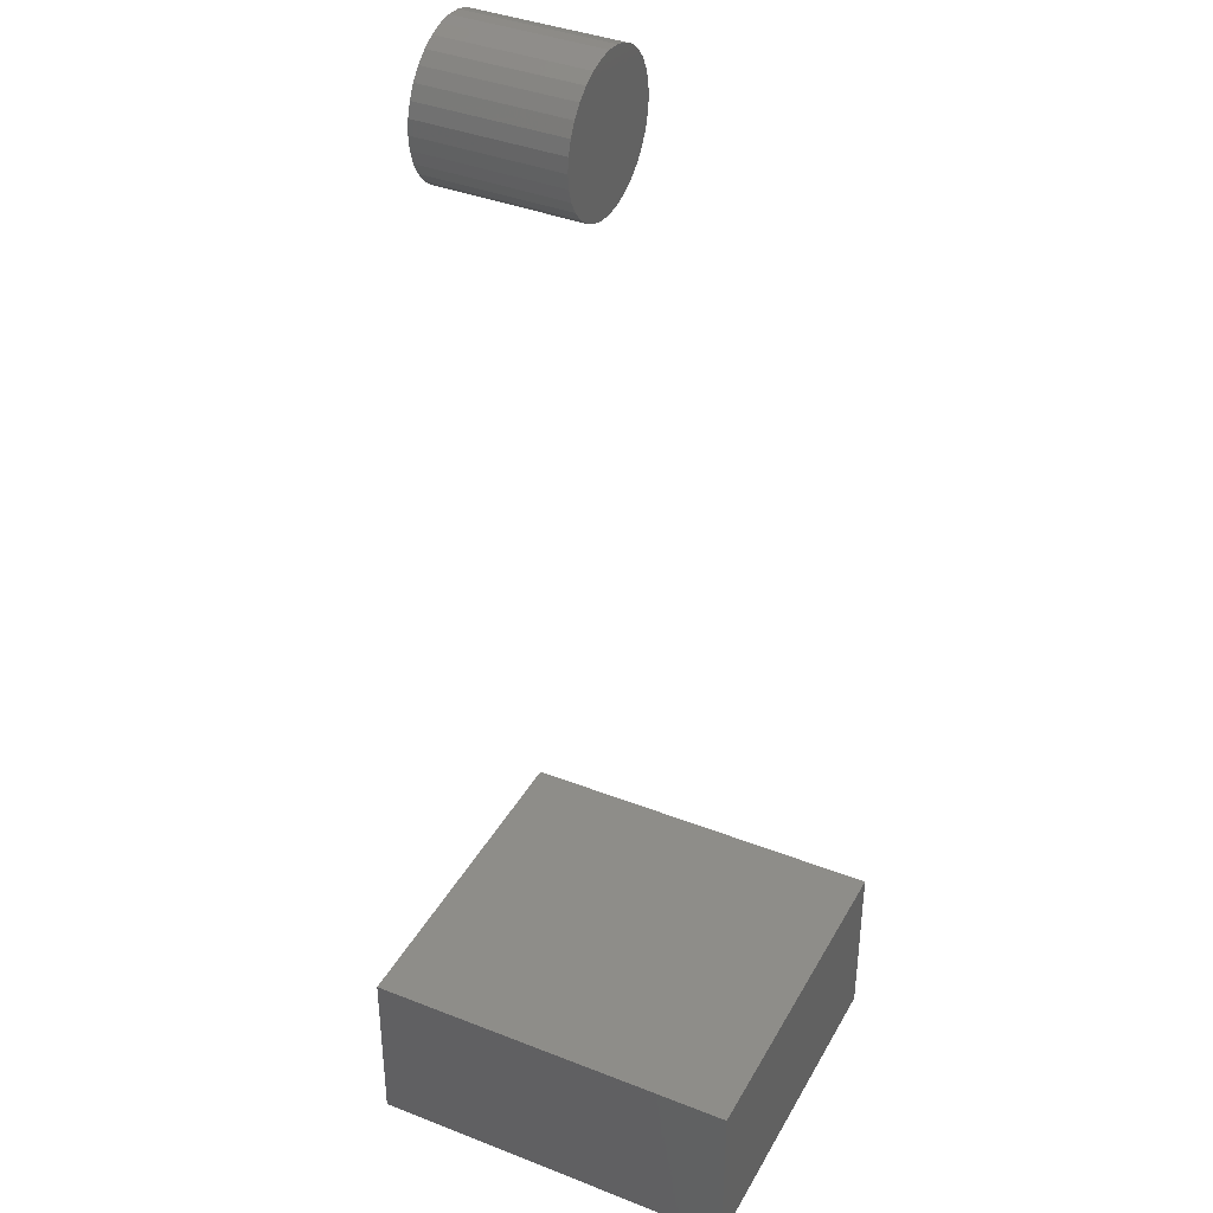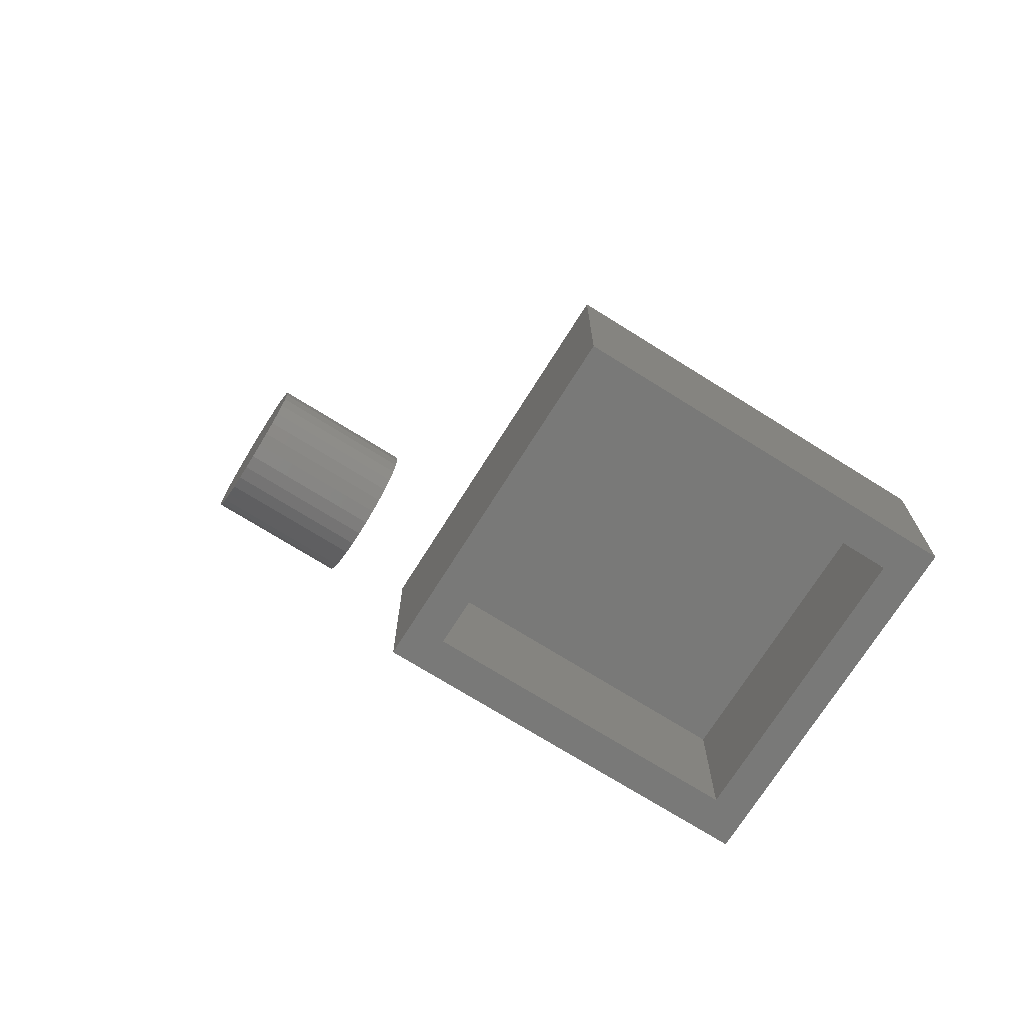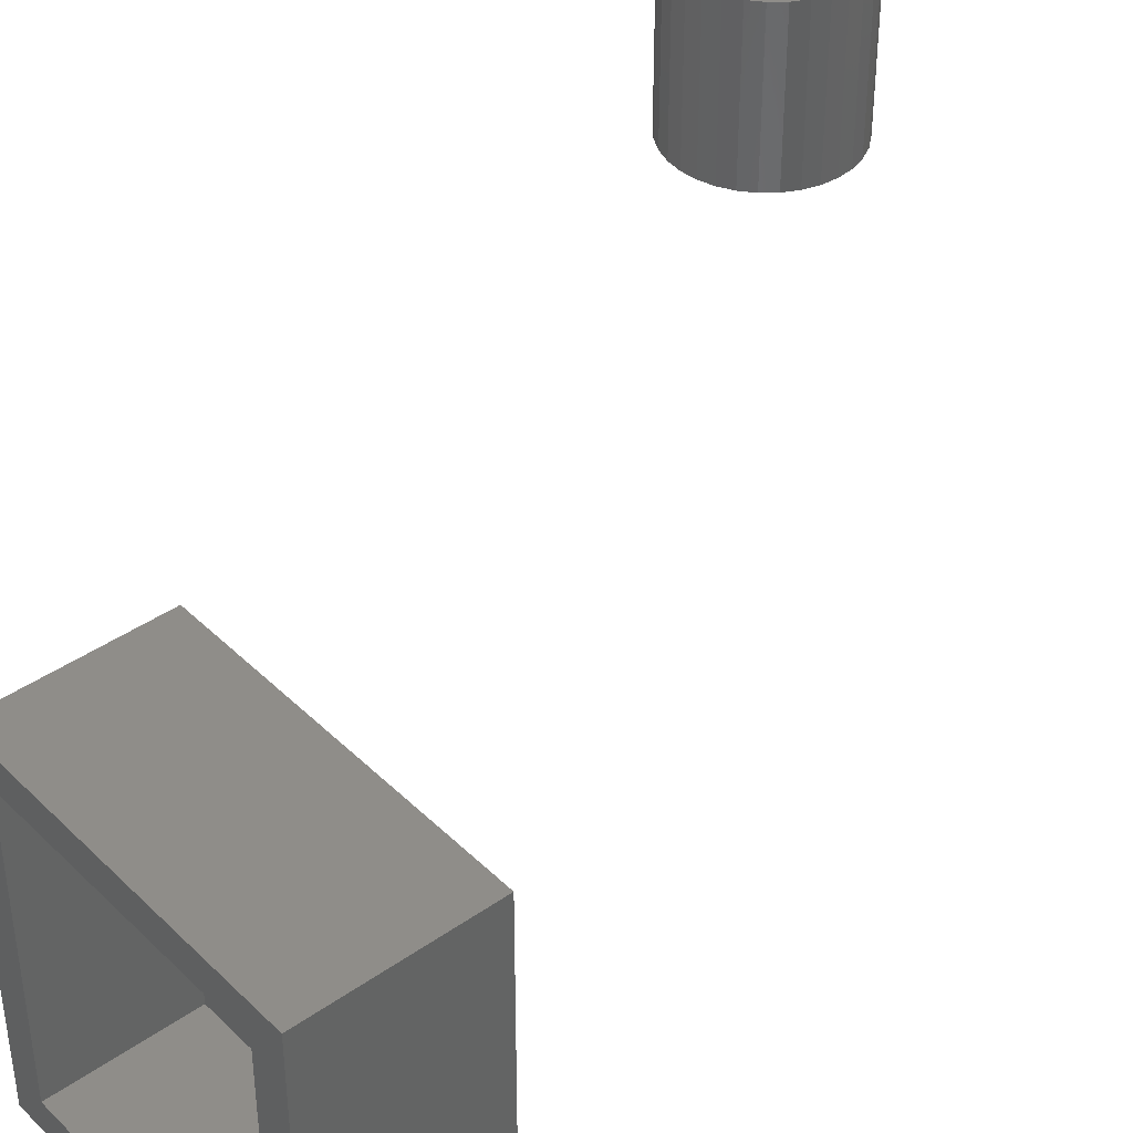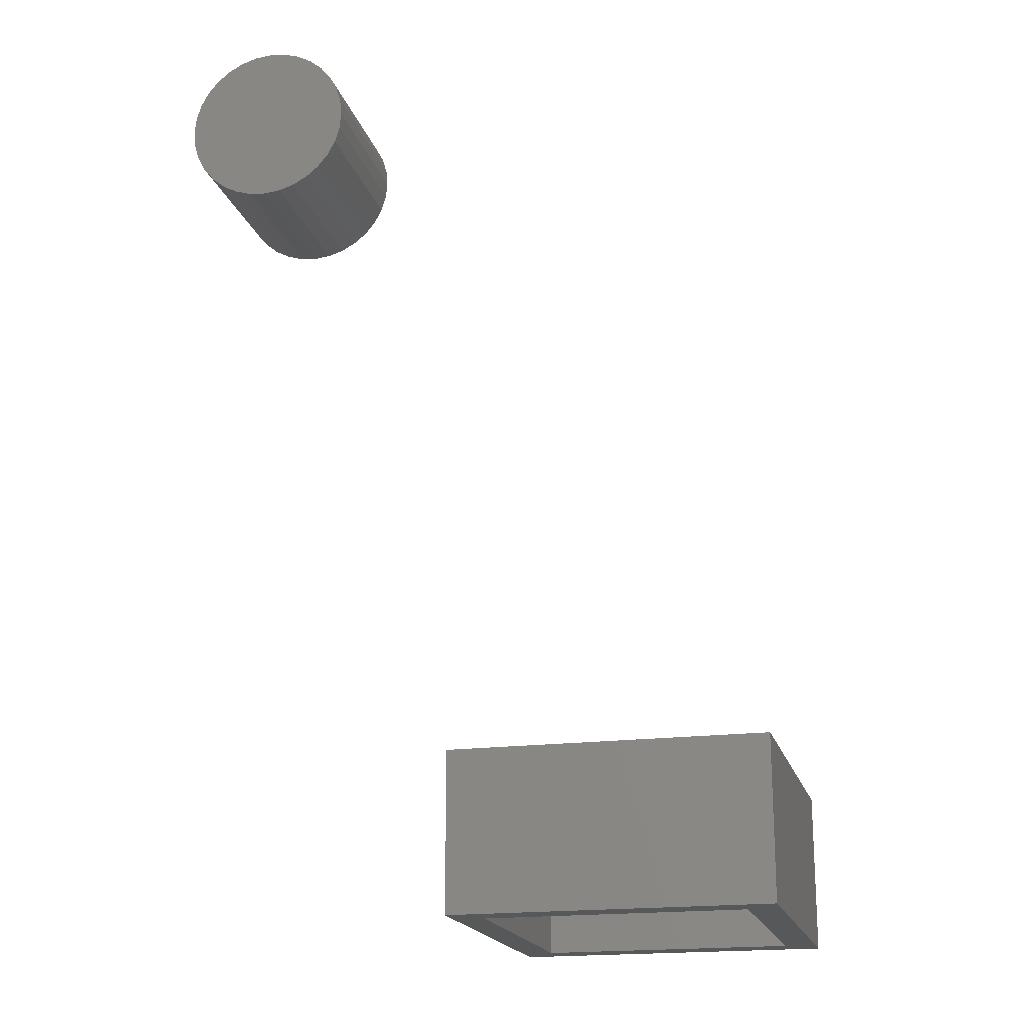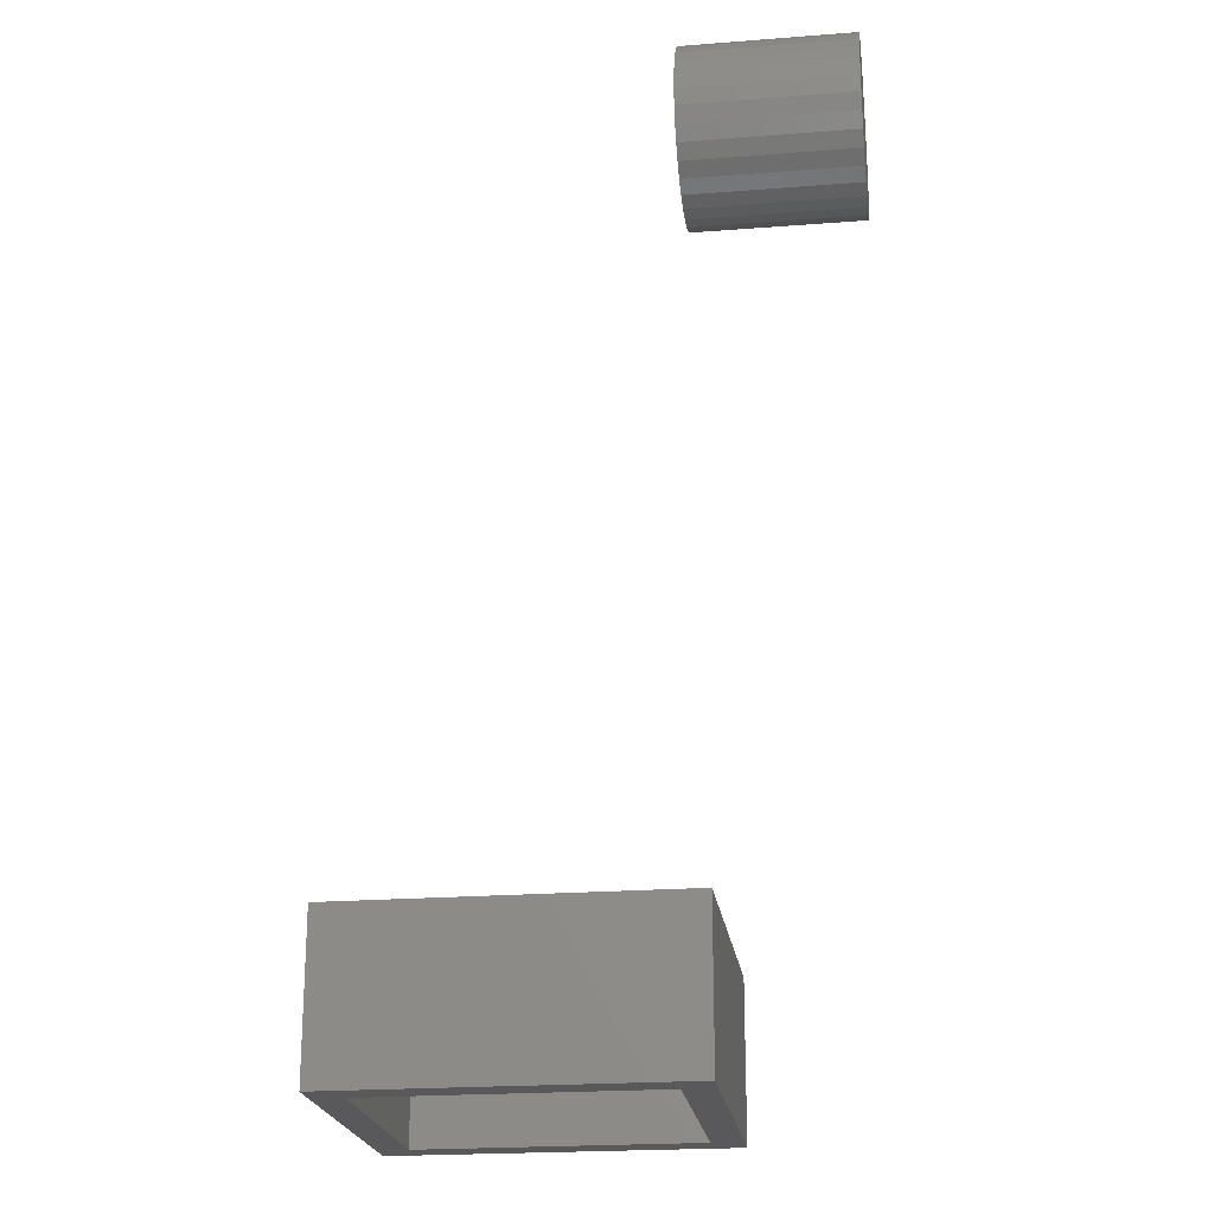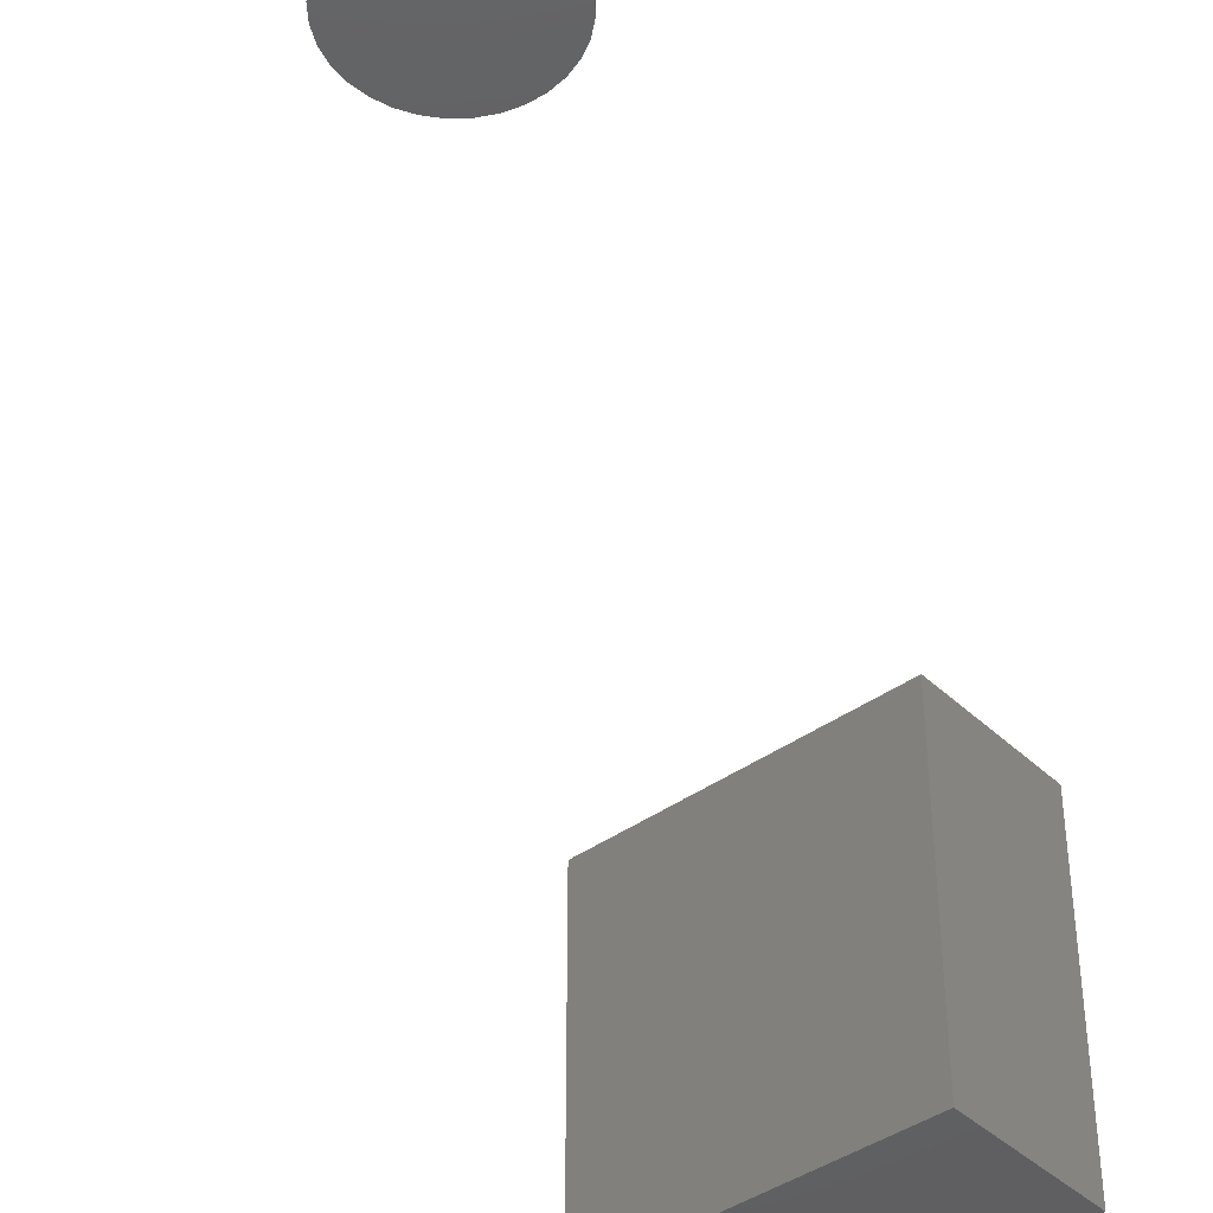
<metadata>
{"format":"stl","ext":"stl","renderer":"f3d","projection":"perspective","resolution":1024,"background":"white","views":[{"elev":38.8,"azim":-63.7,"up":"+Z"},{"elev":-72.1,"azim":-122.1,"up":"+Z"},{"elev":40.6,"azim":-130.5,"up":"+Y"},{"elev":-18.8,"azim":-165.8,"up":"+Z"},{"elev":-22.0,"azim":97.7,"up":"+Z"},{"elev":-40.8,"azim":41.1,"up":"+Y"}]}
</metadata>
<code>
# stl→obj: 144 verts, 276 faces
v 0.2422 -0.2344 -0.7109
v 0.1953 -0.2812 -0.7109
v -0.2344 -0.2344 -0.7109
v -0.1875 -0.2812 -0.7109
v -0.2344 -0.75 -0.7109
v -0.1875 -0.7031 -0.7109
v 0.2422 -0.75 -0.7109
v 0.1953 -0.7031 -0.7109
v 0.1953 -0.2812 -0.517
v 0.1953 -0.7031 -0.517
v -0.1875 -0.2812 -0.517
v -0.1875 -0.7031 -0.517
v 0.4715 -0.04688 0.3986
v 0.4857 -0.1875 0.4
v 0.4857 -0.04688 0.4
v 0.4993 -0.1875 0.4041
v 0.4993 -0.04688 0.4041
v 0.5119 -0.1875 0.4109
v 0.5119 -0.04688 0.4109
v 0.523 -0.1875 0.4199
v 0.523 -0.04688 0.4199
v 0.532 -0.1875 0.431
v 0.532 -0.04688 0.431
v 0.5388 -0.1875 0.4436
v 0.5388 -0.04688 0.4436
v 0.5429 -0.1875 0.4572
v 0.5429 -0.04688 0.4572
v 0.5443 -0.1875 0.4715
v 0.5443 -0.04688 0.4715
v 0.4715 -0.1875 0.3986
v 0.4572 -0.04688 0.4
v 0.4572 -0.1875 0.4
v 0.4436 -0.04688 0.4041
v 0.4436 -0.1875 0.4041
v 0.431 -0.04688 0.4109
v 0.431 -0.1875 0.4109
v 0.4199 -0.04688 0.4199
v 0.4199 -0.1875 0.4199
v 0.4109 -0.04688 0.431
v 0.4109 -0.1875 0.431
v 0.4041 -0.04688 0.4436
v 0.4041 -0.1875 0.4436
v 0.4 -0.04688 0.4572
v 0.4 -0.1875 0.4572
v 0.3986 -0.04688 0.4715
v 0.3986 -0.1875 0.4715
v 0.4715 -0.04688 0.5443
v 0.4572 -0.1875 0.5429
v 0.4572 -0.04688 0.5429
v 0.4436 -0.1875 0.5388
v 0.4436 -0.04688 0.5388
v 0.431 -0.1875 0.532
v 0.431 -0.04688 0.532
v 0.4199 -0.1875 0.523
v 0.4199 -0.04688 0.523
v 0.4109 -0.1875 0.5119
v 0.4109 -0.04688 0.5119
v 0.4041 -0.1875 0.4993
v 0.4041 -0.04688 0.4993
v 0.4 -0.1875 0.4857
v 0.4 -0.04688 0.4857
v 0.4715 -0.1875 0.5443
v 0.4857 -0.04688 0.5429
v 0.4857 -0.1875 0.5429
v 0.4993 -0.04688 0.5388
v 0.4993 -0.1875 0.5388
v 0.5119 -0.04688 0.532
v 0.5119 -0.1875 0.532
v 0.523 -0.04688 0.523
v 0.523 -0.1875 0.523
v 0.532 -0.04688 0.5119
v 0.532 -0.1875 0.5119
v 0.5388 -0.04688 0.4993
v 0.5388 -0.1875 0.4993
v 0.5429 -0.04688 0.4857
v 0.5429 -0.1875 0.4857
v -0.2344 -0.75 -0.4701
v 0.2422 -0.75 -0.4701
v -0.2344 -0.2344 -0.4701
v 0.2422 -0.2344 -0.4701
v 0.4481 -0.2344 0.5889
v 0.4948 -0.2344 0.5889
v 0.4715 -0.2344 0.5912
v 0.4256 -0.2344 0.5821
v 0.5173 -0.2344 0.5821
v 0.4049 -0.2344 0.571
v 0.538 -0.2344 0.571
v 0.538 -0.2344 0.3719
v 0.4256 -0.2344 0.3608
v 0.5173 -0.2344 0.3608
v 0.4481 -0.2344 0.354
v 0.4948 -0.2344 0.354
v 0.4715 -0.2344 0.3517
v 0.5561 -0.2344 0.5561
v 0.3868 -0.2344 0.5561
v 0.571 -0.2344 0.538
v 0.3719 -0.2344 0.538
v 0.5821 -0.2344 0.5173
v 0.3608 -0.2344 0.5173
v 0.5889 -0.2344 0.4948
v 0.354 -0.2344 0.4948
v 0.5912 -0.2344 0.4715
v 0.3517 -0.2344 0.4715
v 0.5889 -0.2344 0.4481
v 0.354 -0.2344 0.4481
v 0.5821 -0.2344 0.4256
v 0.3608 -0.2344 0.4256
v 0.571 -0.2344 0.4049
v 0.3719 -0.2344 0.4049
v 0.5561 -0.2344 0.3868
v 0.3868 -0.2344 0.3868
v 0.4049 -0.2344 0.3719
v 0.4715 2.77e-16 0.5912
v 0.4948 2.793e-16 0.5889
v 0.4481 2.741e-16 0.5889
v 0.4256 2.709e-16 0.5821
v 0.5173 2.81e-16 0.5821
v 0.4049 2.673e-16 0.571
v 0.538 2.821e-16 0.571
v 0.5173 2.565e-16 0.3608
v 0.4256 2.463e-16 0.3608
v 0.538 2.6e-16 0.3719
v 0.4481 2.48e-16 0.354
v 0.4948 2.532e-16 0.354
v 0.4715 2.504e-16 0.3517
v 0.4049 2.452e-16 0.3719
v 0.3868 2.449e-16 0.3868
v 0.5561 2.637e-16 0.3868
v 0.3719 2.452e-16 0.4049
v 0.571 2.673e-16 0.4049
v 0.3608 2.463e-16 0.4256
v 0.5821 2.709e-16 0.4256
v 0.354 2.48e-16 0.4481
v 0.5889 2.741e-16 0.4481
v 0.3517 2.504e-16 0.4715
v 0.5912 2.77e-16 0.4715
v 0.354 2.532e-16 0.4948
v 0.5889 2.793e-16 0.4948
v 0.3608 2.565e-16 0.5173
v 0.5821 2.81e-16 0.5173
v 0.3719 2.6e-16 0.538
v 0.571 2.821e-16 0.538
v 0.3868 2.637e-16 0.5561
v 0.5561 2.825e-16 0.5561
f 1 2 3
f 3 2 4
f 3 4 5
f 5 4 6
f 5 6 7
f 7 6 8
f 7 8 1
f 1 8 2
f 2 8 9
f 9 8 10
f 11 12 4
f 4 12 6
f 11 4 9
f 9 4 2
f 12 10 6
f 6 10 8
f 9 10 11
f 11 10 12
f 13 14 15
f 15 14 16
f 15 16 17
f 17 16 18
f 17 18 19
f 19 18 20
f 19 20 21
f 21 20 22
f 21 22 23
f 23 22 24
f 23 24 25
f 25 24 26
f 25 26 27
f 27 26 28
f 27 28 29
f 14 13 30
f 30 13 31
f 30 31 32
f 32 31 33
f 32 33 34
f 34 33 35
f 34 35 36
f 36 35 37
f 36 37 38
f 38 37 39
f 38 39 40
f 40 39 41
f 40 41 42
f 42 41 43
f 42 43 44
f 44 43 45
f 44 45 46
f 47 48 49
f 49 48 50
f 49 50 51
f 51 50 52
f 51 52 53
f 53 52 54
f 53 54 55
f 55 54 56
f 55 56 57
f 57 56 58
f 57 58 59
f 59 58 60
f 59 60 61
f 61 60 46
f 61 46 45
f 48 47 62
f 62 47 63
f 62 63 64
f 64 63 65
f 64 65 66
f 66 65 67
f 66 67 68
f 68 67 69
f 68 69 70
f 70 69 71
f 70 71 72
f 72 71 73
f 72 73 74
f 74 73 75
f 74 75 76
f 76 75 29
f 76 29 28
f 49 63 47
f 63 49 51
f 63 51 65
f 65 51 53
f 65 53 67
f 67 53 55
f 67 55 69
f 21 35 19
f 19 35 33
f 19 33 17
f 17 33 31
f 17 31 15
f 15 31 13
f 69 55 71
f 71 55 57
f 71 57 73
f 73 57 59
f 73 59 75
f 75 59 61
f 75 61 29
f 29 61 45
f 29 45 27
f 27 45 43
f 27 43 25
f 25 43 41
f 25 41 23
f 23 41 39
f 23 39 21
f 21 39 37
f 21 37 35
f 62 64 48
f 50 48 64
f 66 50 64
f 52 50 66
f 68 52 66
f 54 52 68
f 70 54 68
f 18 36 20
f 34 36 18
f 16 34 18
f 32 34 16
f 14 32 16
f 30 32 14
f 36 38 20
f 20 38 40
f 20 40 22
f 22 40 42
f 22 42 24
f 24 42 44
f 24 44 26
f 26 44 46
f 26 46 28
f 28 46 60
f 28 60 76
f 76 60 58
f 76 58 74
f 74 58 56
f 74 56 72
f 72 56 54
f 72 54 70
f 5 7 77
f 77 7 78
f 3 79 1
f 1 79 80
f 79 3 77
f 77 3 5
f 80 79 78
f 78 79 77
f 1 80 7
f 7 80 78
f 81 82 83
f 82 81 84
f 82 84 85
f 85 84 86
f 85 86 87
f 88 89 90
f 90 89 91
f 90 91 92
f 92 91 93
f 87 86 94
f 94 86 95
f 94 95 96
f 96 95 97
f 96 97 98
f 98 97 99
f 98 99 100
f 100 99 101
f 100 101 102
f 102 101 103
f 102 103 104
f 104 103 105
f 104 105 106
f 106 105 107
f 106 107 108
f 108 107 109
f 108 109 110
f 110 109 111
f 110 111 88
f 88 111 112
f 88 112 89
f 113 114 115
f 116 115 114
f 117 116 114
f 118 116 117
f 119 118 117
f 120 121 122
f 123 121 120
f 124 123 120
f 125 123 124
f 121 126 122
f 122 126 127
f 122 127 128
f 128 127 129
f 128 129 130
f 130 129 131
f 130 131 132
f 132 131 133
f 132 133 134
f 134 133 135
f 134 135 136
f 136 135 137
f 136 137 138
f 138 137 139
f 138 139 140
f 140 139 141
f 140 141 142
f 142 141 143
f 142 143 144
f 144 143 118
f 144 118 119
f 136 102 134
f 134 102 104
f 134 104 132
f 132 104 106
f 132 106 130
f 130 106 108
f 130 108 128
f 128 108 110
f 128 110 122
f 122 110 88
f 122 88 120
f 120 88 90
f 120 90 124
f 124 90 92
f 124 92 125
f 125 92 93
f 125 93 123
f 123 93 91
f 123 91 121
f 121 91 89
f 121 89 126
f 126 89 112
f 126 112 127
f 127 112 111
f 127 111 129
f 129 111 109
f 129 109 131
f 131 109 107
f 131 107 133
f 133 107 105
f 133 105 135
f 135 105 103
f 135 103 137
f 137 103 101
f 137 101 139
f 139 101 99
f 139 99 141
f 141 99 97
f 141 97 143
f 143 97 95
f 143 95 118
f 118 95 86
f 118 86 116
f 116 86 84
f 116 84 115
f 115 84 81
f 115 81 113
f 113 81 83
f 113 83 114
f 114 83 82
f 114 82 117
f 117 82 85
f 117 85 119
f 119 85 87
f 119 87 144
f 144 87 94
f 144 94 142
f 142 94 96
f 142 96 140
f 140 96 98
f 140 98 138
f 138 98 100
f 138 100 136
f 136 100 102

</code>
